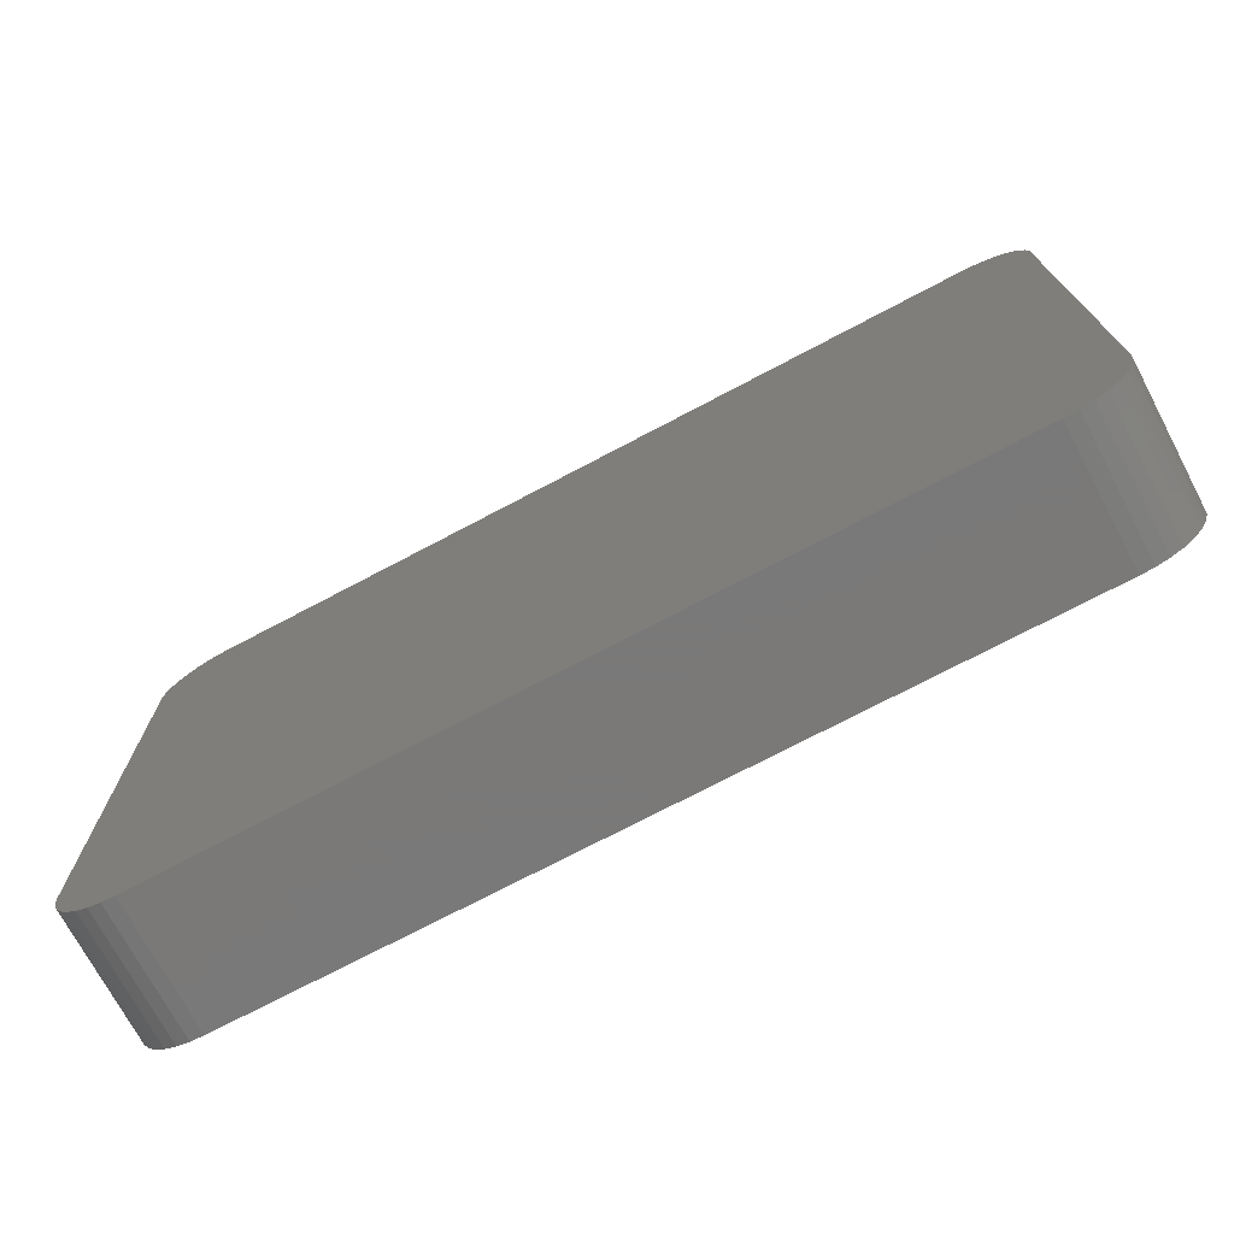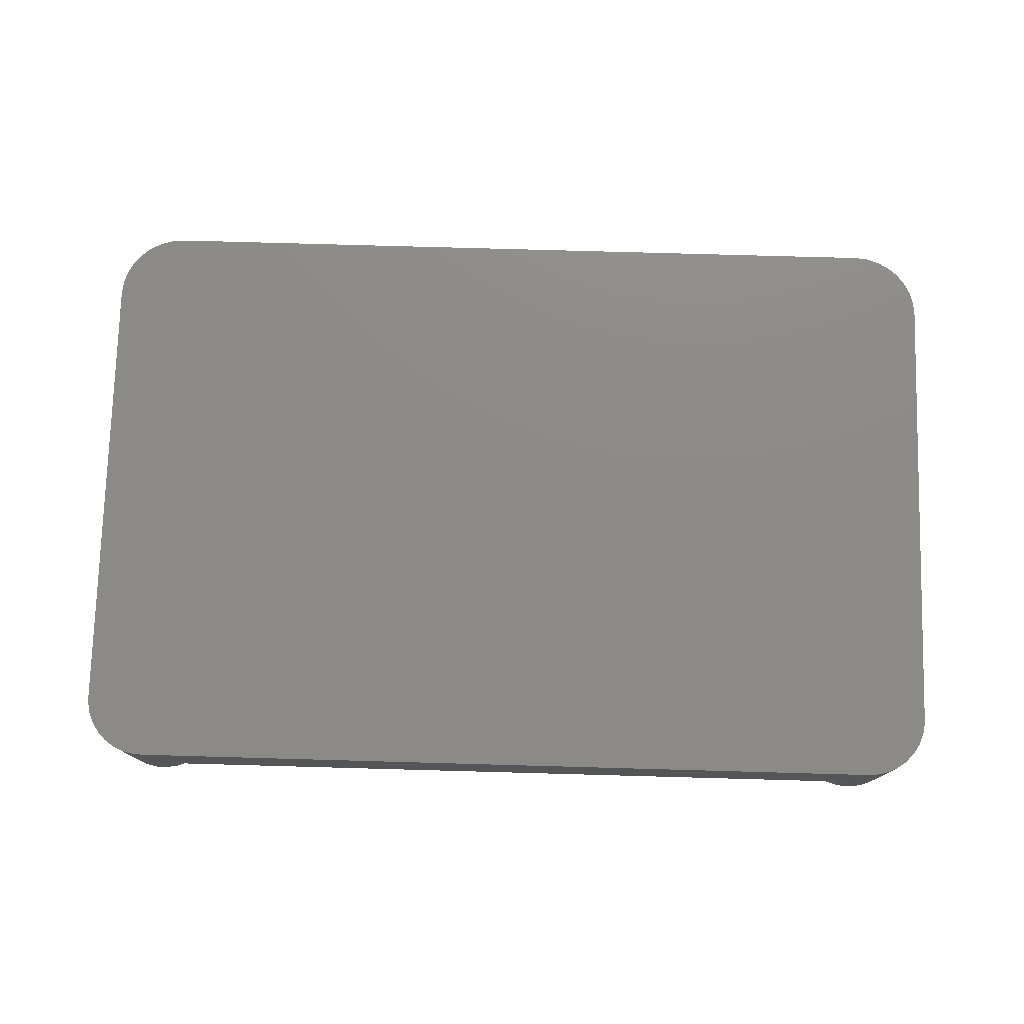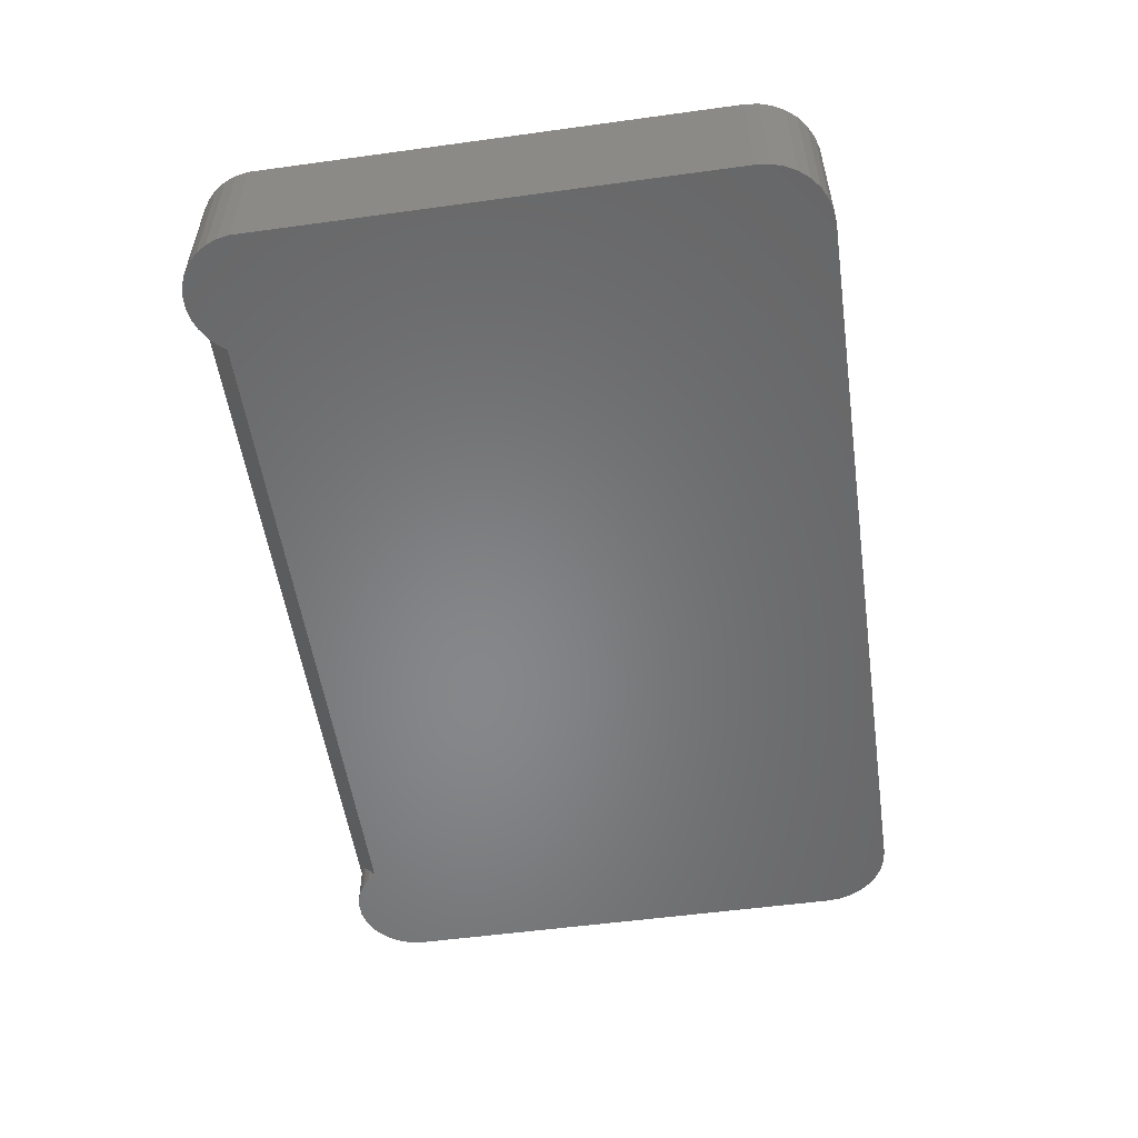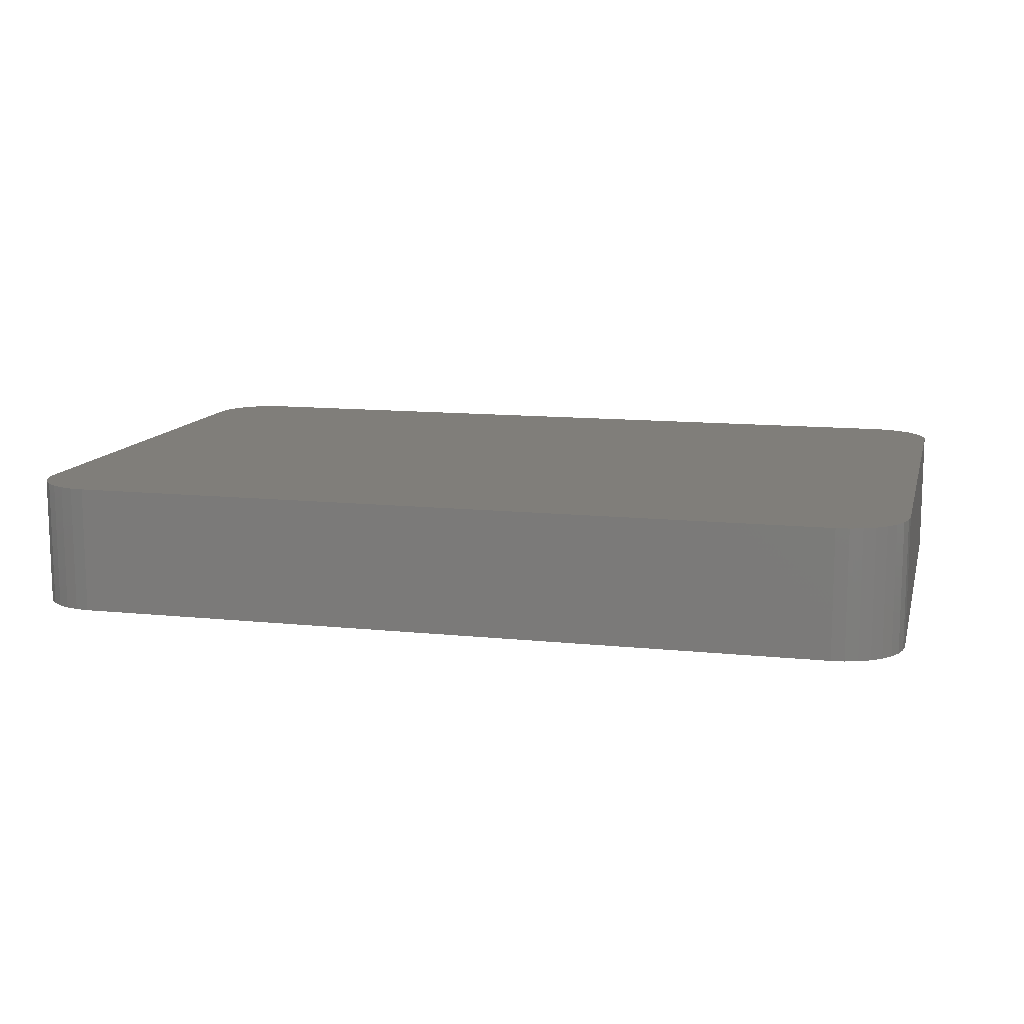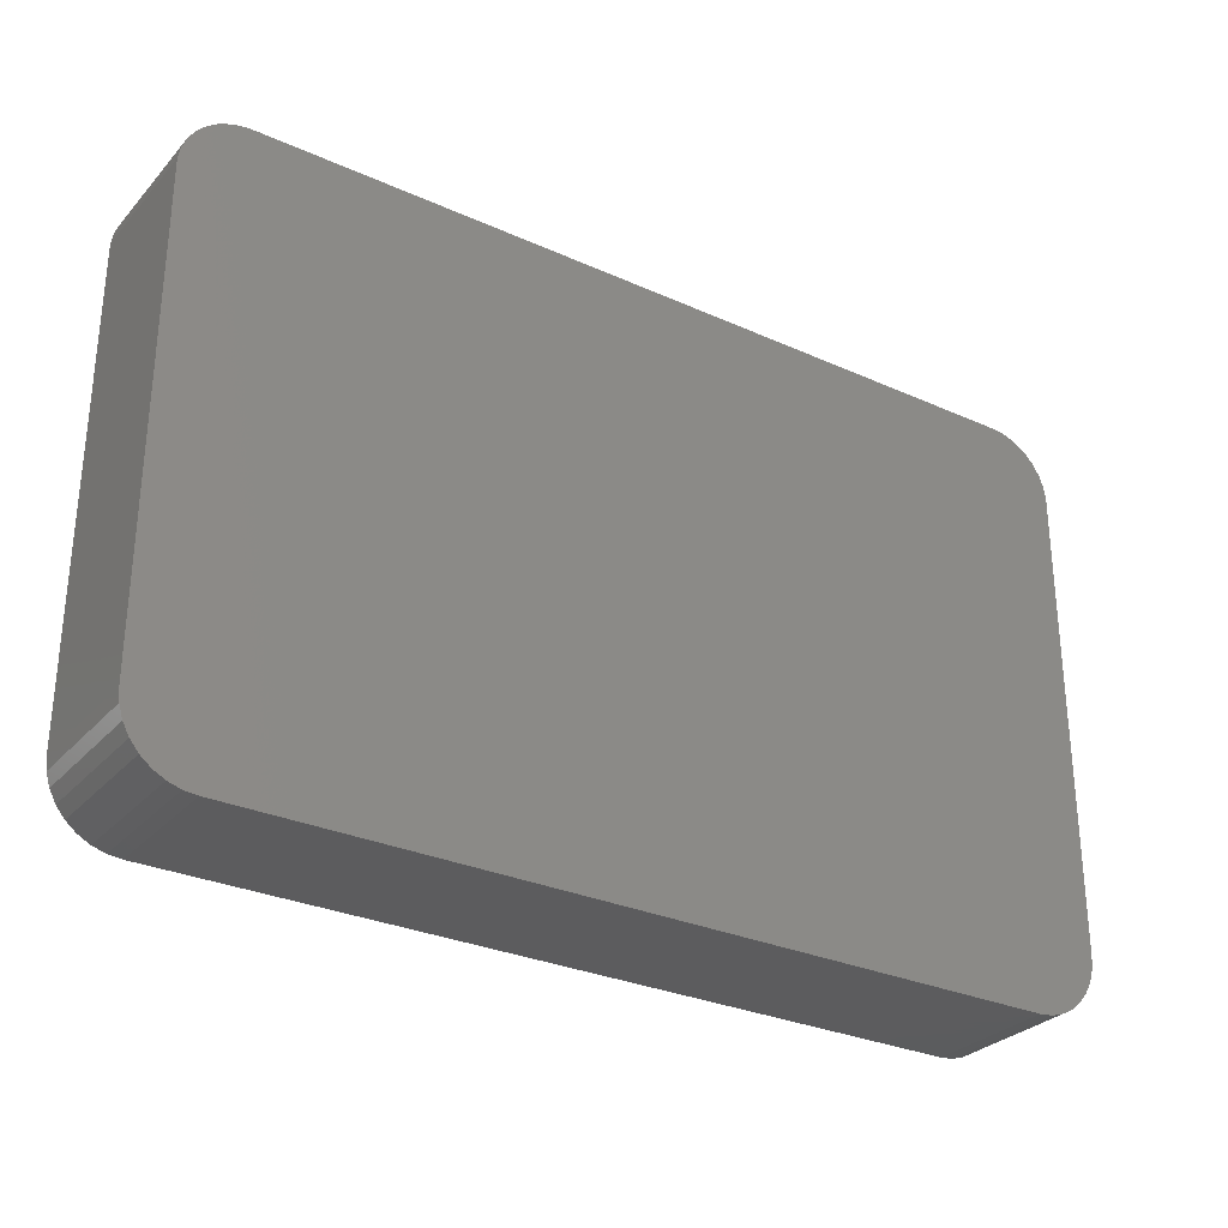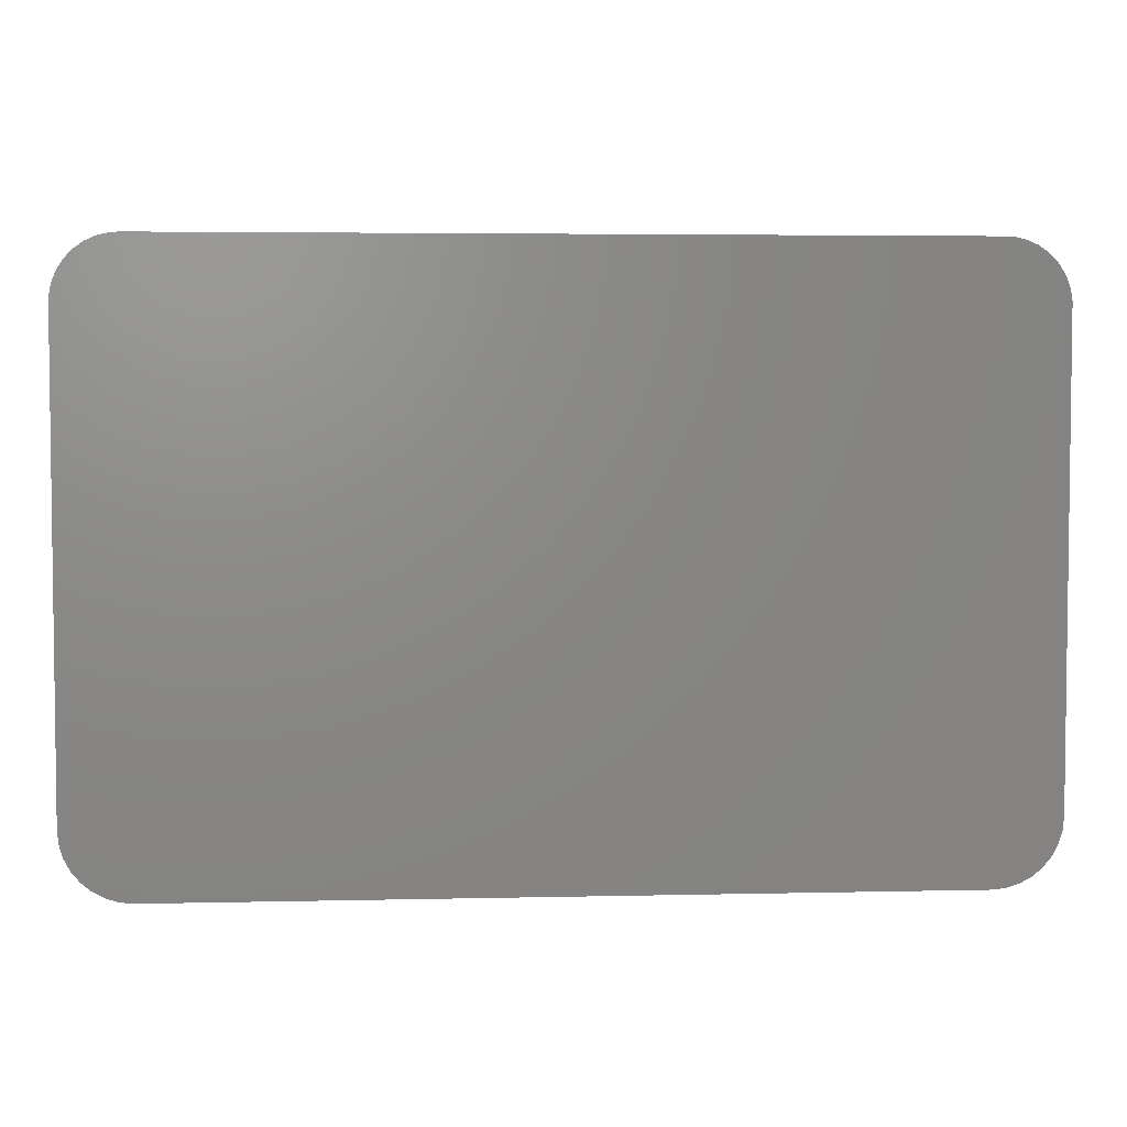
<metadata>
{"format":"stl","ext":"stl","renderer":"f3d","projection":"perspective","resolution":1024,"background":"white","views":[{"elev":-72.6,"azim":27.9,"up":"+Y"},{"elev":76.3,"azim":-178.4,"up":"+Z"},{"elev":-53.9,"azim":-81.7,"up":"+Z"},{"elev":11.9,"azim":14.0,"up":"+Z"},{"elev":-29.5,"azim":-33.5,"up":"+Y"},{"elev":4.2,"azim":-4.3,"up":"+Y"}]}
</metadata>
<code>
# stl→obj: 100 verts, 196 faces
v -0.6734 0.2734 0.05469
v -0.6874 0.2731 0
v -0.6734 0.2734 0.1484
v -0.6645 0.2722 0.0525
v -0.6586 0.2707 0.04987
v -0.6608 0.2713 0
v -0.6498 0.2675 0.04421
v -0.6487 0.2669 0
v -0.6451 0.2651 0.04014
v -0.6408 0.2626 0.0357
v -0.6376 0.2605 0
v -0.6356 0.259 0.02937
v -0.6279 0.2521 0
v -0.627 0.2512 0.0158
v -0.6198 0.2422 0
v -0.6734 0.2734 0
v -0.6704 0.2731 0.05417
v -0.75 0.2078 0
v -0.75 0.2078 0.1484
v -0.7476 0.2216 0
v -0.7476 0.2216 0.1484
v -0.7425 0.2346 0
v -0.7425 0.2346 0.1484
v -0.735 0.2464 0
v -0.735 0.2464 0.1484
v -0.7253 0.2565 0
v -0.7253 0.2565 0.1484
v -0.7139 0.2645 0
v -0.7139 0.2645 0.1484
v -0.7011 0.2701 0
v -0.7011 0.2701 0.1484
v -0.6874 0.2731 0.1484
v 0.1588 0.2422 -1.506e-18
v 0.1661 0.2512 0.0158
v 0.1669 0.2521 0
v 0.1746 0.259 0.02937
v 0.1767 0.2605 0
v 0.1798 0.2626 0.0357
v 0.1878 0.2669 0
v 0.1842 0.2651 0.04014
v 0.1889 0.2675 0.04421
v 0.1998 0.2713 0
v 0.1946 0.2697 0.04815
v 0.2008 0.2716 0.05139
v 0.2065 0.2727 0.05343
v 0.2125 0.2734 0.1484
v 0.2265 0.2731 0.1484
v 0.2125 0.2734 0.05469
v 0.2125 0.2734 0
v 0.2265 0.2731 0
v 0.2401 0.2701 0
v 0.2401 0.2701 0.1484
v 0.2529 0.2645 0
v 0.2529 0.2645 0.1484
v 0.2644 0.2565 0
v 0.2644 0.2565 0.1484
v 0.274 0.2464 0
v 0.274 0.2464 0.1484
v 0.2816 0.2346 0
v 0.2816 0.2346 0.1484
v 0.2866 0.2216 0
v 0.2866 0.2216 0.1484
v 0.2891 0.2078 0
v 0.2891 0.2078 0.1484
v -0.6884 -0.4032 0
v 0.2274 -0.4032 0
v -0.6734 -0.4047 0
v 0.2125 -0.4047 0
v 0.255 -0.3918 0
v -0.716 -0.3918 0
v 0.2666 -0.3823 0
v -0.7027 -0.3989 0
v 0.2418 -0.3989 0
v -0.7276 -0.3823 0
v -0.7371 -0.3707 0
v 0.2762 -0.3707 0
v -0.7442 -0.3574 0
v 0.2832 -0.3574 0
v -0.7485 -0.3431 0
v 0.2876 -0.3431 0
v -0.75 -0.3281 0
v 0.2891 -0.3281 0
v -0.6734 -0.4047 0.1484
v 0.2274 -0.4032 0.1484
v -0.6884 -0.4032 0.1484
v 0.2125 -0.4047 0.1484
v 0.2666 -0.3823 0.1484
v -0.716 -0.3918 0.1484
v 0.255 -0.3918 0.1484
v -0.7027 -0.3989 0.1484
v 0.2418 -0.3989 0.1484
v 0.2891 -0.3281 0.1484
v -0.75 -0.3281 0.1484
v 0.2876 -0.3431 0.1484
v -0.7485 -0.3431 0.1484
v 0.2832 -0.3574 0.1484
v -0.7442 -0.3574 0.1484
v 0.2762 -0.3707 0.1484
v -0.7371 -0.3707 0.1484
v -0.7276 -0.3823 0.1484
f 1 2 3
f 4 5 6
f 6 5 7
f 6 7 8
f 8 7 9
f 8 9 10
f 8 10 11
f 10 12 11
f 13 11 12
f 12 14 13
f 15 13 14
f 16 2 1
f 16 1 17
f 16 17 4
f 16 4 6
f 18 19 20
f 20 19 21
f 20 21 22
f 22 21 23
f 22 23 24
f 24 23 25
f 24 25 26
f 26 25 27
f 26 27 28
f 28 27 29
f 28 29 30
f 30 29 31
f 30 31 2
f 2 31 32
f 2 32 3
f 33 34 35
f 35 34 36
f 35 36 37
f 37 36 38
f 37 38 39
f 39 38 40
f 40 41 39
f 42 39 41
f 42 41 43
f 42 43 44
f 42 44 45
f 46 47 48
f 49 42 45
f 49 45 48
f 49 48 47
f 49 47 50
f 50 47 51
f 51 47 52
f 51 52 53
f 53 52 54
f 53 54 55
f 55 54 56
f 55 56 57
f 57 56 58
f 57 58 59
f 59 58 60
f 59 60 61
f 61 60 62
f 61 62 63
f 63 62 64
f 65 66 67
f 66 68 67
f 50 42 49
f 51 42 50
f 39 42 51
f 53 39 51
f 37 39 53
f 55 37 53
f 35 37 55
f 57 35 55
f 6 2 16
f 6 30 2
f 30 6 8
f 8 28 30
f 28 8 11
f 11 26 28
f 26 11 13
f 69 70 71
f 72 70 69
f 73 72 69
f 65 72 73
f 66 65 73
f 33 35 57
f 33 57 59
f 33 59 22
f 33 22 15
f 26 13 24
f 24 13 15
f 24 15 22
f 70 74 71
f 71 74 75
f 71 75 76
f 76 75 77
f 76 77 78
f 78 77 79
f 78 79 80
f 80 79 81
f 80 81 82
f 82 81 18
f 82 18 63
f 63 18 20
f 63 20 61
f 61 20 22
f 61 22 59
f 17 46 48
f 46 17 3
f 3 17 1
f 15 34 33
f 36 34 15
f 36 15 14
f 36 14 12
f 36 12 10
f 36 10 9
f 36 9 7
f 36 7 5
f 36 5 4
f 17 48 45
f 17 45 44
f 17 44 43
f 17 43 41
f 17 41 40
f 17 40 38
f 17 38 36
f 17 36 4
f 83 84 85
f 83 86 84
f 52 29 54
f 54 29 27
f 54 27 56
f 56 27 25
f 56 25 58
f 87 88 89
f 89 88 90
f 89 90 91
f 91 90 85
f 91 85 84
f 31 29 52
f 31 52 47
f 31 47 46
f 31 46 3
f 31 3 32
f 58 25 60
f 60 25 23
f 60 23 62
f 62 23 21
f 62 21 64
f 64 21 19
f 64 19 92
f 92 19 93
f 92 93 94
f 94 93 95
f 94 95 96
f 96 95 97
f 96 97 98
f 98 97 99
f 98 99 87
f 87 99 100
f 87 100 88
f 19 18 93
f 93 18 81
f 92 82 64
f 64 82 63
f 82 92 80
f 80 92 94
f 80 94 78
f 78 94 96
f 78 96 76
f 76 96 98
f 76 98 71
f 71 98 87
f 71 87 69
f 69 87 89
f 69 89 73
f 73 89 91
f 73 91 66
f 66 91 84
f 66 84 68
f 68 84 86
f 83 67 86
f 86 67 68
f 67 83 65
f 65 83 85
f 65 85 72
f 72 85 90
f 72 90 70
f 70 90 88
f 70 88 74
f 74 88 100
f 74 100 75
f 75 100 99
f 75 99 77
f 77 99 97
f 77 97 79
f 79 97 95
f 79 95 81
f 81 95 93

</code>
